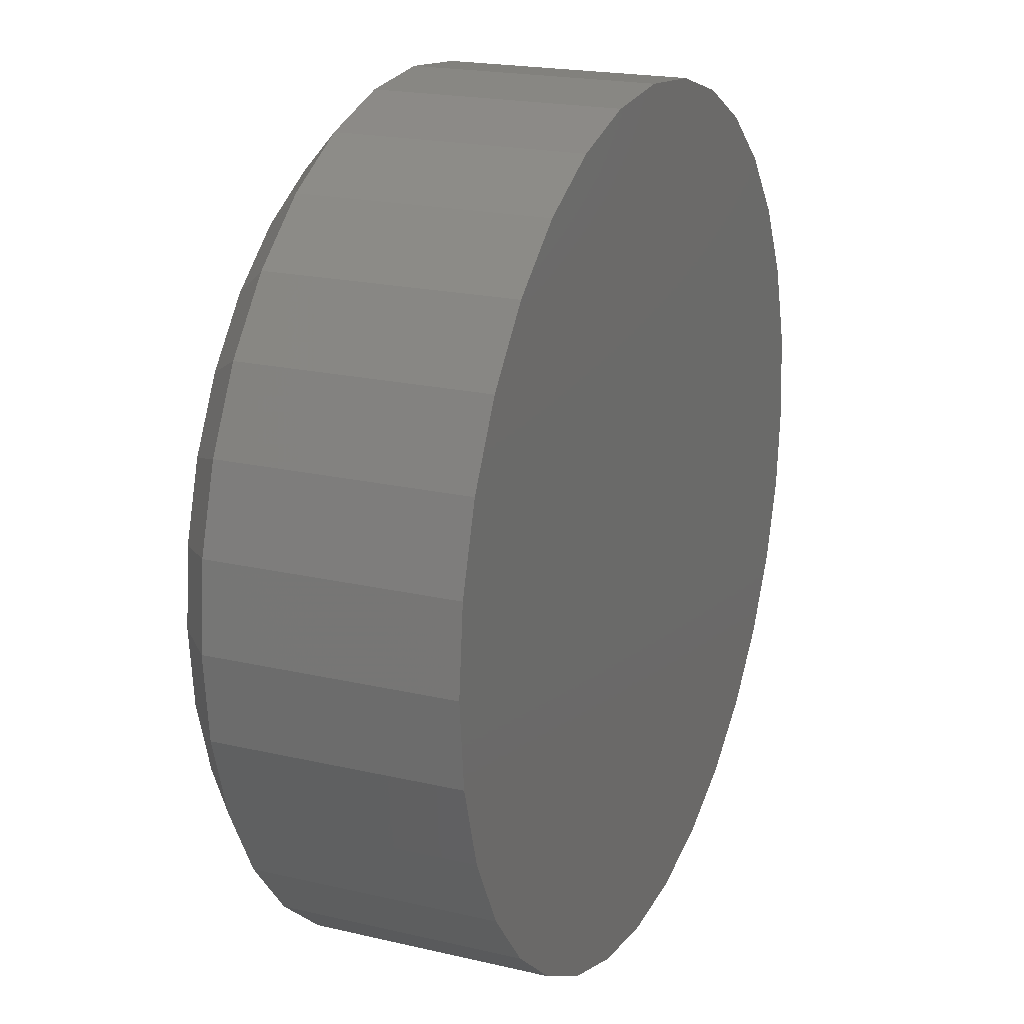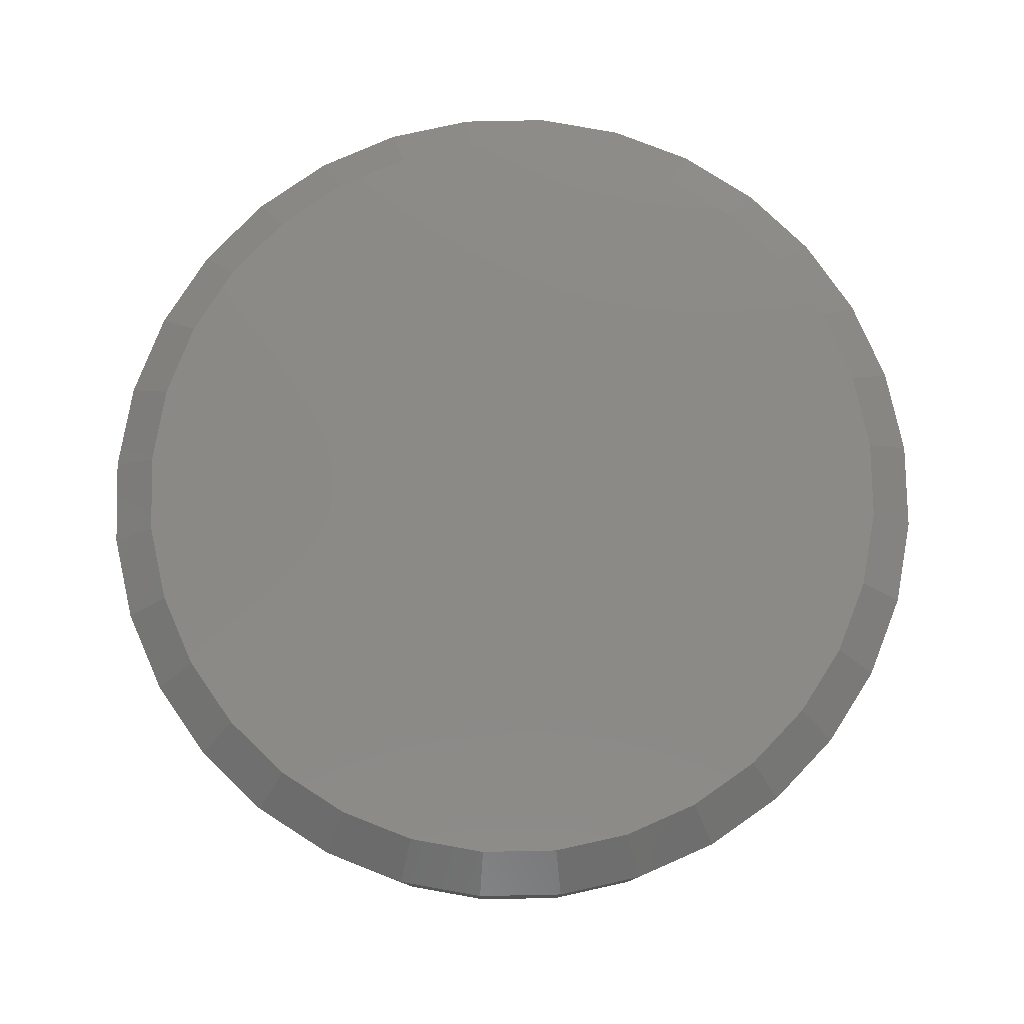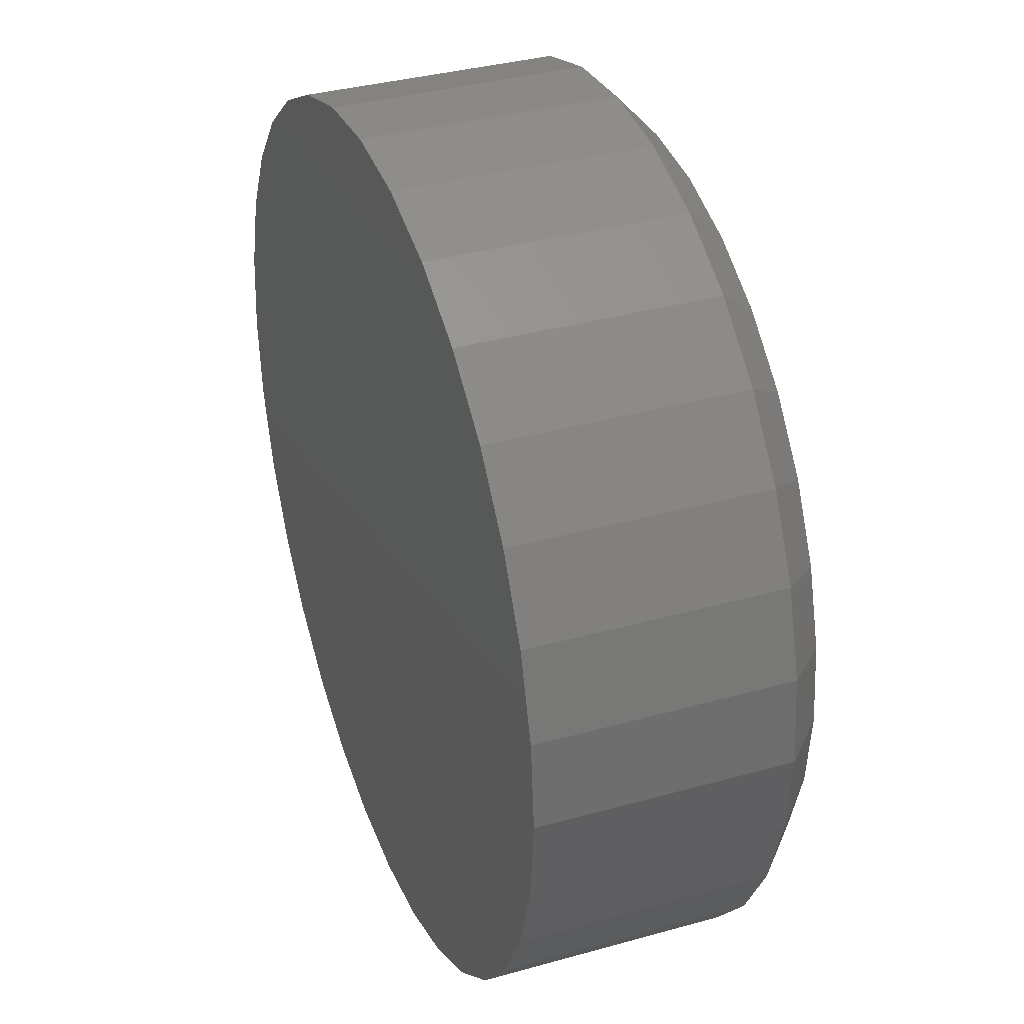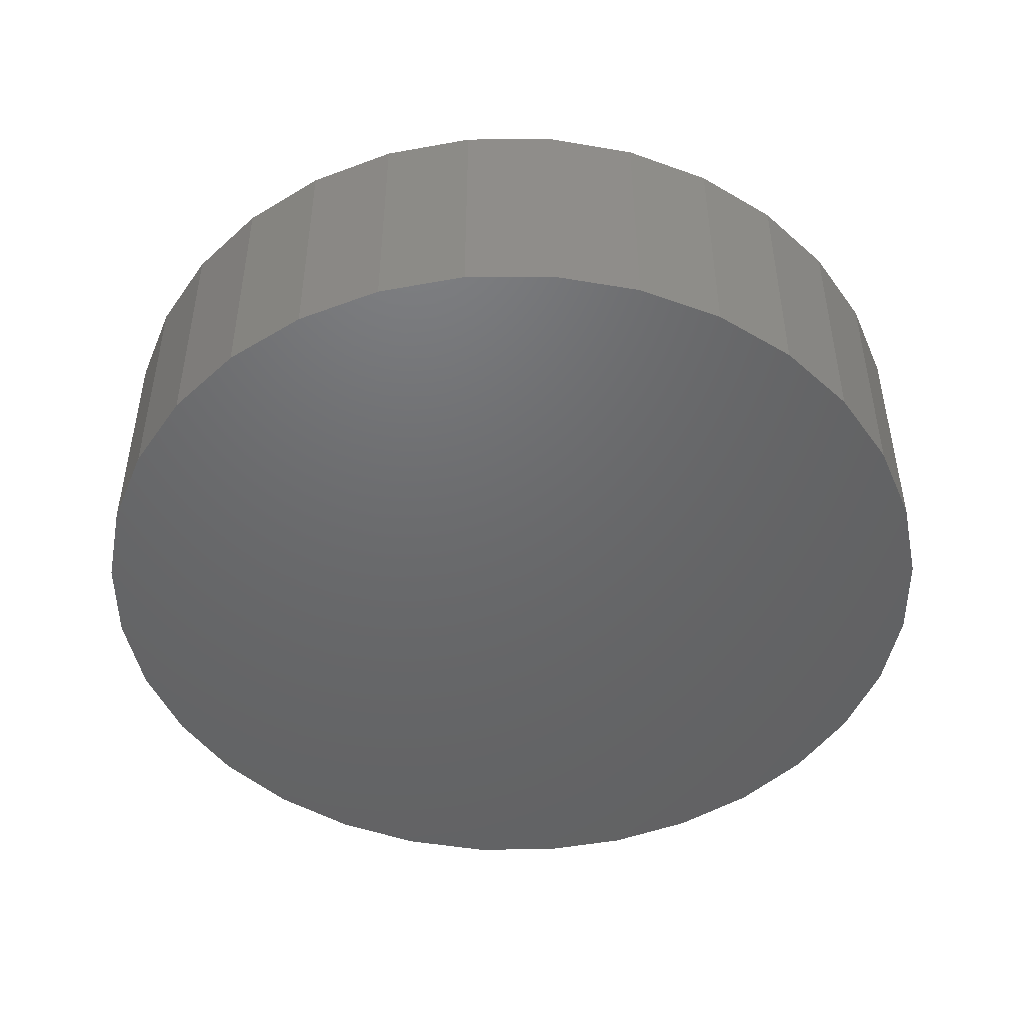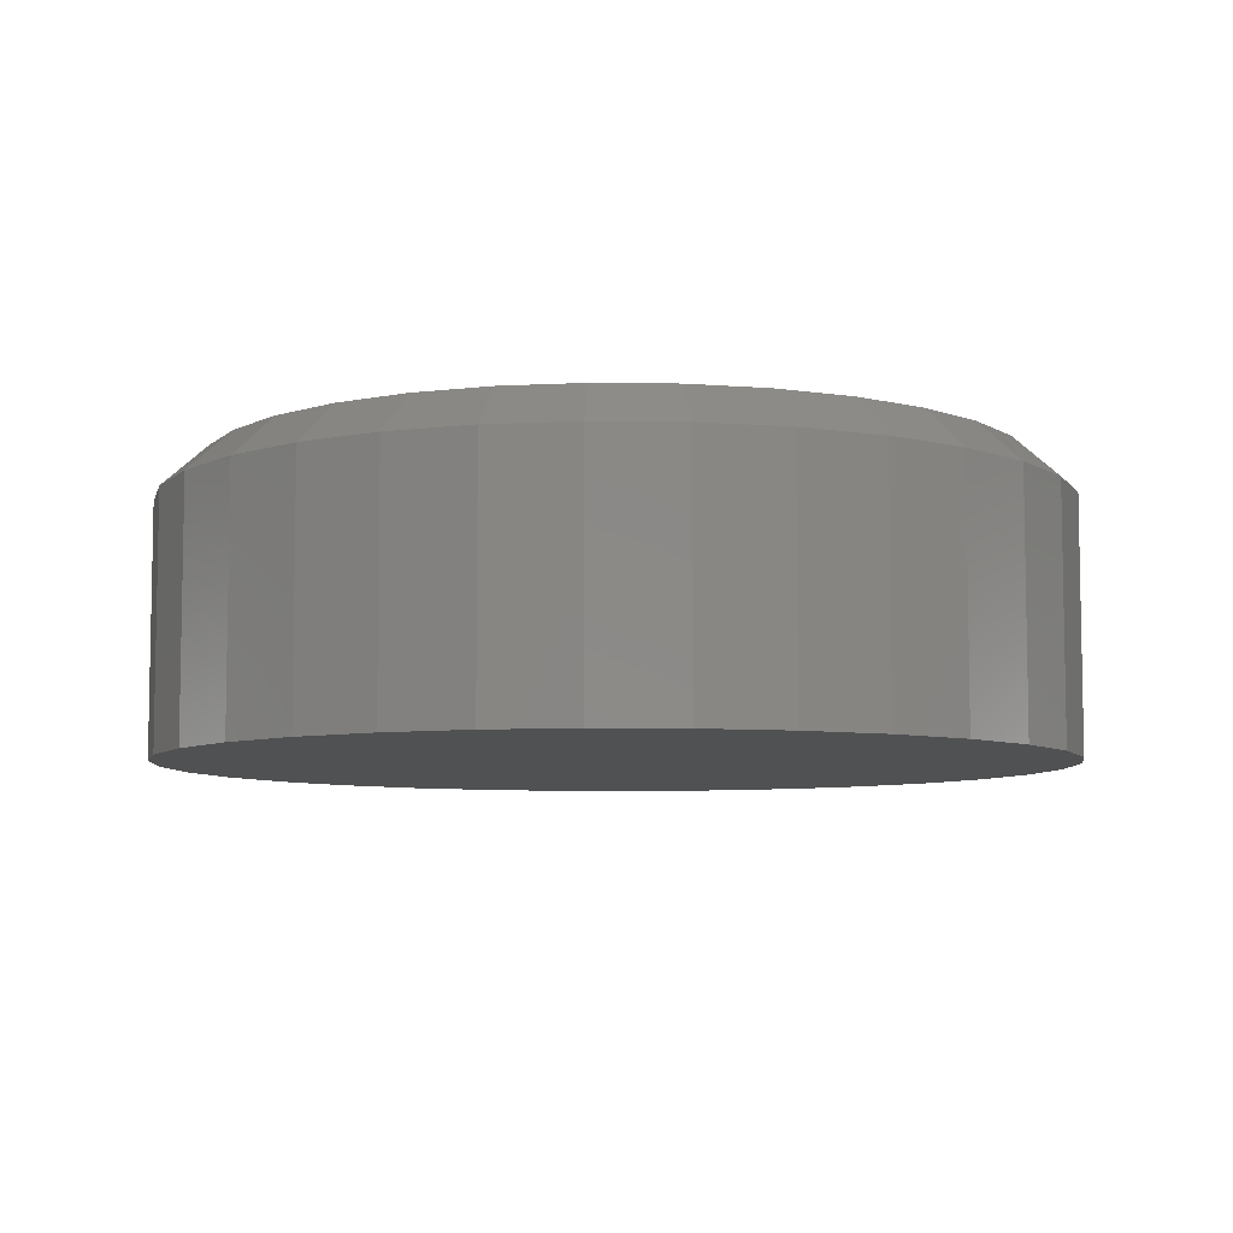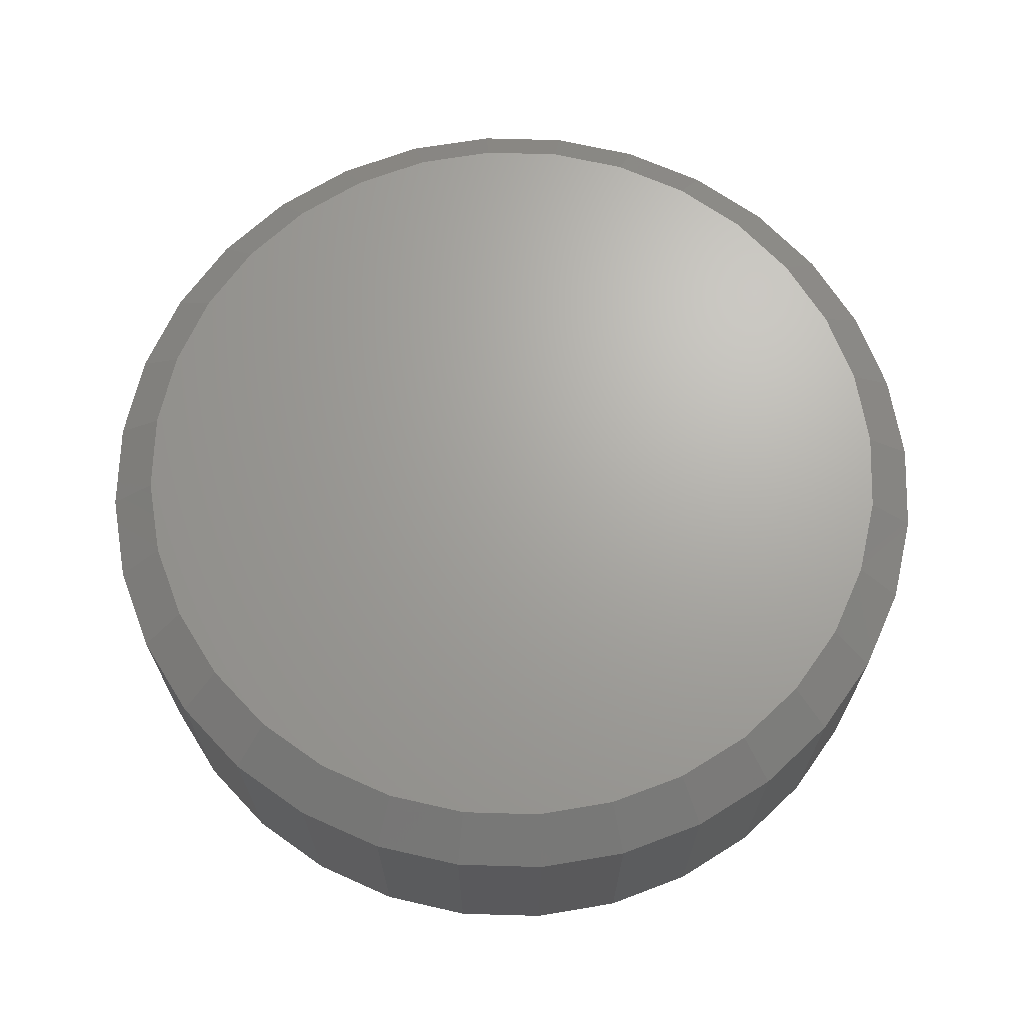
<metadata>
{"format":"stl","ext":"stl","renderer":"f3d","projection":"perspective","resolution":1024,"background":"white","views":[{"elev":19.9,"azim":-66.6,"up":"+Z"},{"elev":78.9,"azim":-164.3,"up":"+Y"},{"elev":35.6,"azim":69.7,"up":"+Z"},{"elev":-47.7,"azim":118.5,"up":"+Y"},{"elev":-7.1,"azim":172.1,"up":"+Y"},{"elev":67.6,"azim":-37.7,"up":"+Y"}]}
</metadata>
<code>
# stl→obj: 96 verts, 188 faces
v 0.007895 0.4922 0.6798
v 0.1405 0.4922 0.6667
v -0.1247 0.4922 0.6667
v 0.007895 0.4922 -0.6798
v -0.1247 0.4922 -0.6667
v 0.1405 0.4922 -0.6667
v -0.2522 0.4922 -0.628
v 0.268 0.4922 -0.628
v -0.3698 0.4922 -0.5652
v 0.3856 0.4922 -0.5652
v -0.4728 0.4922 -0.4807
v 0.4886 0.4922 -0.4807
v -0.5573 0.4922 -0.3777
v 0.5731 0.4922 -0.3777
v -0.6201 0.4922 -0.2601
v 0.6359 0.4922 -0.2601
v -0.6588 0.4922 -0.1326
v 0.6746 0.4922 -0.1326
v -0.6719 0.4922 4.118e-07
v 0.6877 0.4922 -1.139e-15
v -0.6588 0.4922 0.1326
v 0.6746 0.4922 0.1326
v -0.6201 0.4922 0.2601
v 0.6359 0.4922 0.2601
v -0.5573 0.4922 0.3777
v 0.5731 0.4922 0.3777
v -0.4728 0.4922 0.4807
v 0.4886 0.4922 0.4807
v -0.3698 0.4922 0.5652
v 0.3856 0.4922 0.5652
v -0.2522 0.4922 0.628
v 0.268 0.4922 0.628
v 0.7658 0.4219 -2.784e-16
v 0.7658 1.674e-16 -9.282e-17
v 0.7512 0.4219 -0.1479
v 0.7512 1.658e-16 -0.1479
v 0.7081 0.4219 -0.29
v 0.7081 1.61e-16 -0.29
v 0.6381 0.4219 -0.4211
v 0.6381 1.532e-16 -0.4211
v 0.5438 0.4219 -0.5359
v 0.5438 1.428e-16 -0.5359
v 0.429 0.4219 -0.6302
v 0.429 1.3e-16 -0.6302
v 0.2979 0.4219 -0.7002
v 0.2979 1.155e-16 -0.7002
v 0.1558 0.4219 -0.7433
v 0.1558 9.968e-17 -0.7433
v 0.007895 0.4219 -0.7579
v 0.007895 8.327e-17 -0.7579
v -0.14 0.4219 -0.7433
v -0.14 6.685e-17 -0.7433
v -0.2821 0.4219 -0.7002
v -0.2821 5.107e-17 -0.7002
v -0.4132 0.4219 -0.6302
v -0.4132 3.652e-17 -0.6302
v -0.528 0.4219 -0.5359
v -0.528 2.377e-17 -0.5359
v -0.6223 0.4219 -0.4211
v -0.6223 1.33e-17 -0.4211
v -0.6923 0.4219 -0.29
v -0.6923 5.529e-18 -0.29
v -0.7354 0.4219 -0.1479
v -0.7354 7.403e-19 -0.1479
v -0.75 0.4219 9.281e-17
v -0.75 -8.765e-19 9.281e-17
v -0.7354 0.4219 0.1479
v -0.7354 7.403e-19 0.1479
v -0.6923 0.4219 0.29
v -0.6923 5.529e-18 0.29
v -0.6223 0.4219 0.4211
v -0.6223 1.33e-17 0.4211
v -0.528 0.4219 0.5359
v -0.528 2.377e-17 0.5359
v -0.4132 0.4219 0.6302
v -0.4132 3.652e-17 0.6302
v -0.2821 0.4219 0.7002
v -0.2821 5.107e-17 0.7002
v -0.14 0.4219 0.7433
v -0.14 6.685e-17 0.7433
v 0.007895 0.4219 0.7579
v 0.007895 8.327e-17 0.7579
v 0.1558 0.4219 0.7433
v 0.1558 9.968e-17 0.7433
v 0.2979 0.4219 0.7002
v 0.2979 1.155e-16 0.7002
v 0.429 0.4219 0.6302
v 0.429 1.3e-16 0.6302
v 0.5438 0.4219 0.5359
v 0.5438 1.428e-16 0.5359
v 0.6381 0.4219 0.4211
v 0.6381 1.532e-16 0.4211
v 0.7081 0.4219 0.29
v 0.7081 1.61e-16 0.29
v 0.7512 0.4219 0.1479
v 0.7512 1.658e-16 0.1479
f 1 2 3
f 4 5 6
f 6 5 7
f 6 7 8
f 8 7 9
f 8 9 10
f 10 9 11
f 10 11 12
f 12 11 13
f 12 13 14
f 14 13 15
f 14 15 16
f 16 15 17
f 16 17 18
f 18 17 19
f 18 19 20
f 20 19 21
f 20 21 22
f 22 21 23
f 22 23 24
f 24 23 25
f 24 25 26
f 26 25 27
f 26 27 28
f 28 27 29
f 28 29 30
f 30 29 31
f 30 31 32
f 32 31 3
f 32 3 2
f 33 34 35
f 35 34 36
f 35 36 37
f 37 36 38
f 37 38 39
f 39 38 40
f 39 40 41
f 41 40 42
f 41 42 43
f 43 42 44
f 43 44 45
f 45 44 46
f 45 46 47
f 47 46 48
f 47 48 49
f 49 48 50
f 49 50 51
f 51 50 52
f 51 52 53
f 53 52 54
f 53 54 55
f 55 54 56
f 55 56 57
f 57 56 58
f 57 58 59
f 59 58 60
f 59 60 61
f 61 60 62
f 61 62 63
f 63 62 64
f 63 64 65
f 65 64 66
f 65 66 67
f 67 66 68
f 67 68 69
f 69 68 70
f 69 70 71
f 71 70 72
f 71 72 73
f 73 72 74
f 73 74 75
f 75 74 76
f 75 76 77
f 77 76 78
f 77 78 79
f 79 78 80
f 79 80 81
f 81 80 82
f 81 82 83
f 83 82 84
f 83 84 85
f 85 84 86
f 85 86 87
f 87 86 88
f 87 88 89
f 89 88 90
f 89 90 91
f 91 90 92
f 91 92 93
f 93 92 94
f 93 94 95
f 95 94 96
f 95 96 33
f 33 96 34
f 3 77 79
f 28 89 26
f 26 89 91
f 26 91 24
f 24 91 93
f 24 93 22
f 22 93 95
f 22 95 20
f 20 95 33
f 73 27 71
f 71 27 25
f 71 25 69
f 69 25 23
f 69 23 67
f 67 23 21
f 67 21 65
f 65 21 19
f 89 28 87
f 87 28 30
f 87 30 85
f 85 30 32
f 85 32 83
f 3 79 1
f 1 79 81
f 1 81 2
f 2 81 83
f 2 83 32
f 27 73 29
f 29 73 75
f 29 75 31
f 31 75 77
f 31 77 3
f 6 45 47
f 11 57 13
f 13 57 59
f 13 59 15
f 15 59 61
f 15 61 17
f 17 61 63
f 17 63 19
f 19 63 65
f 41 12 39
f 39 12 14
f 39 14 37
f 37 14 16
f 37 16 35
f 35 16 18
f 35 18 33
f 33 18 20
f 57 11 55
f 55 11 9
f 55 9 53
f 53 9 7
f 53 7 51
f 6 47 4
f 4 47 49
f 4 49 5
f 5 49 51
f 5 51 7
f 12 41 10
f 10 41 43
f 10 43 8
f 8 43 45
f 8 45 6
f 80 84 82
f 84 80 86
f 86 80 78
f 86 78 88
f 88 78 76
f 88 76 90
f 90 76 74
f 90 74 92
f 92 74 72
f 92 72 94
f 94 72 70
f 94 70 96
f 96 70 68
f 96 68 34
f 34 68 66
f 34 66 36
f 36 66 64
f 36 64 38
f 38 64 62
f 38 62 40
f 40 62 60
f 40 60 42
f 42 60 58
f 42 58 44
f 44 58 56
f 44 56 46
f 46 56 54
f 46 54 48
f 48 54 52
f 48 52 50

</code>
